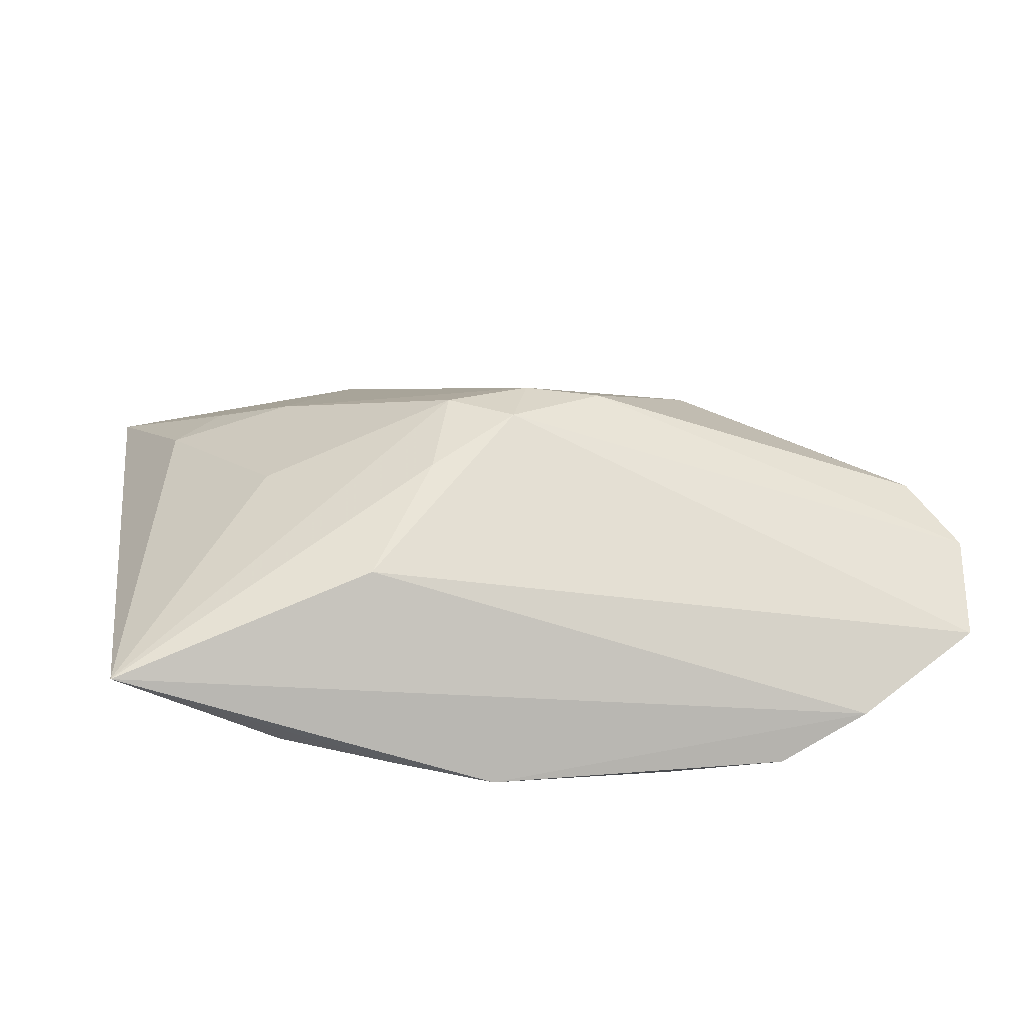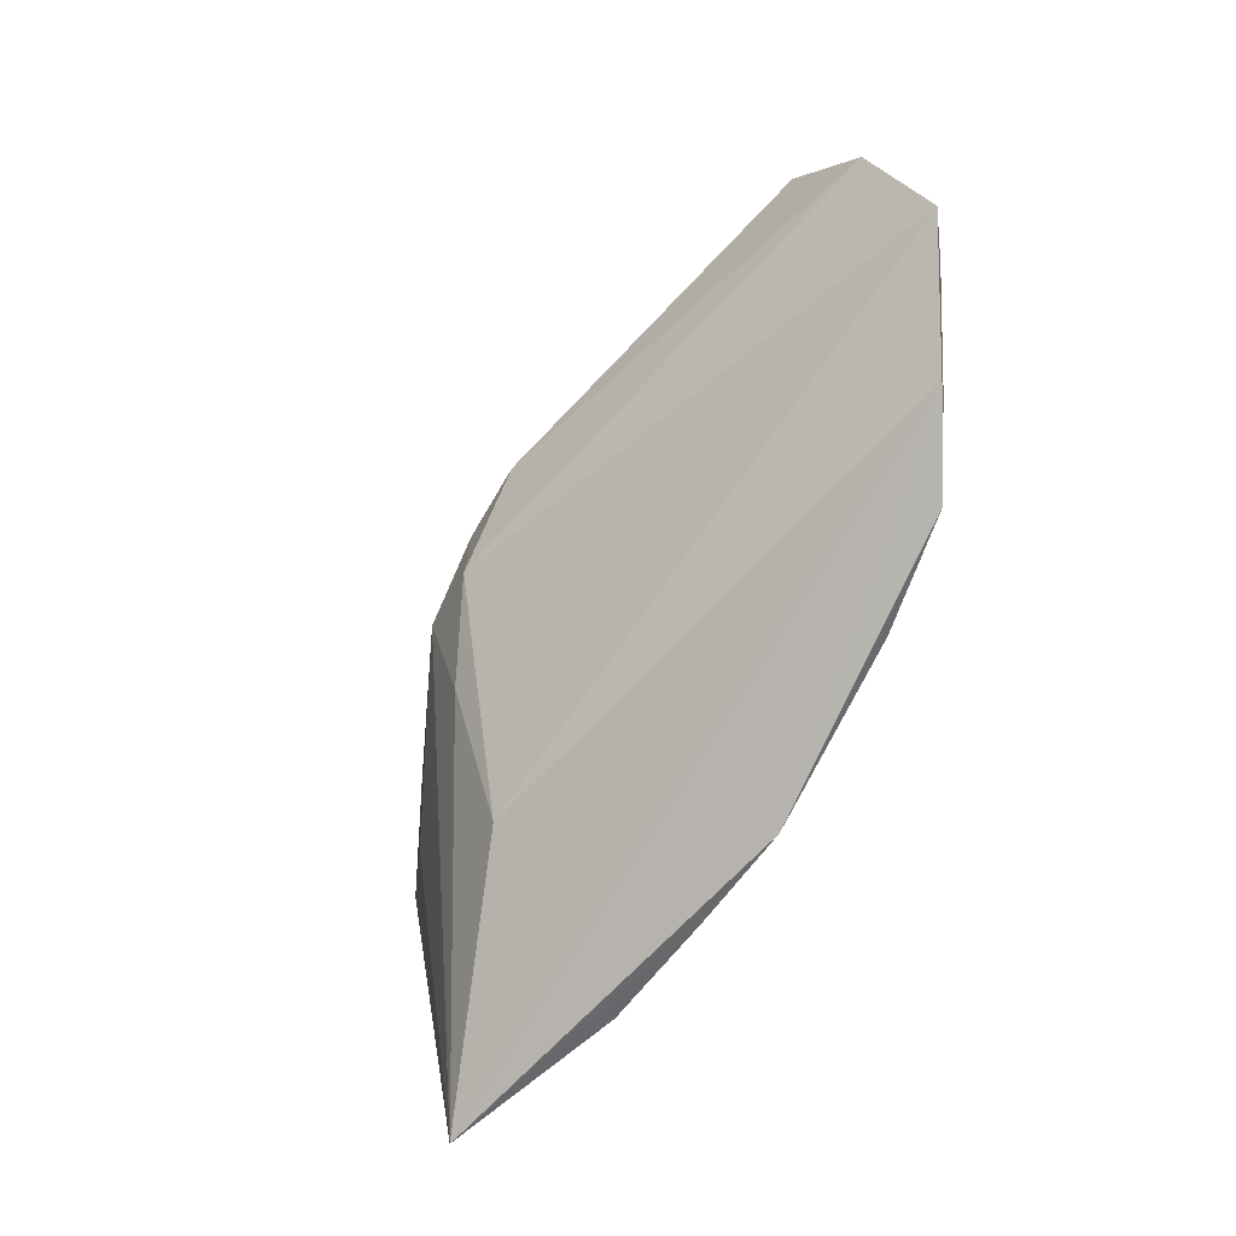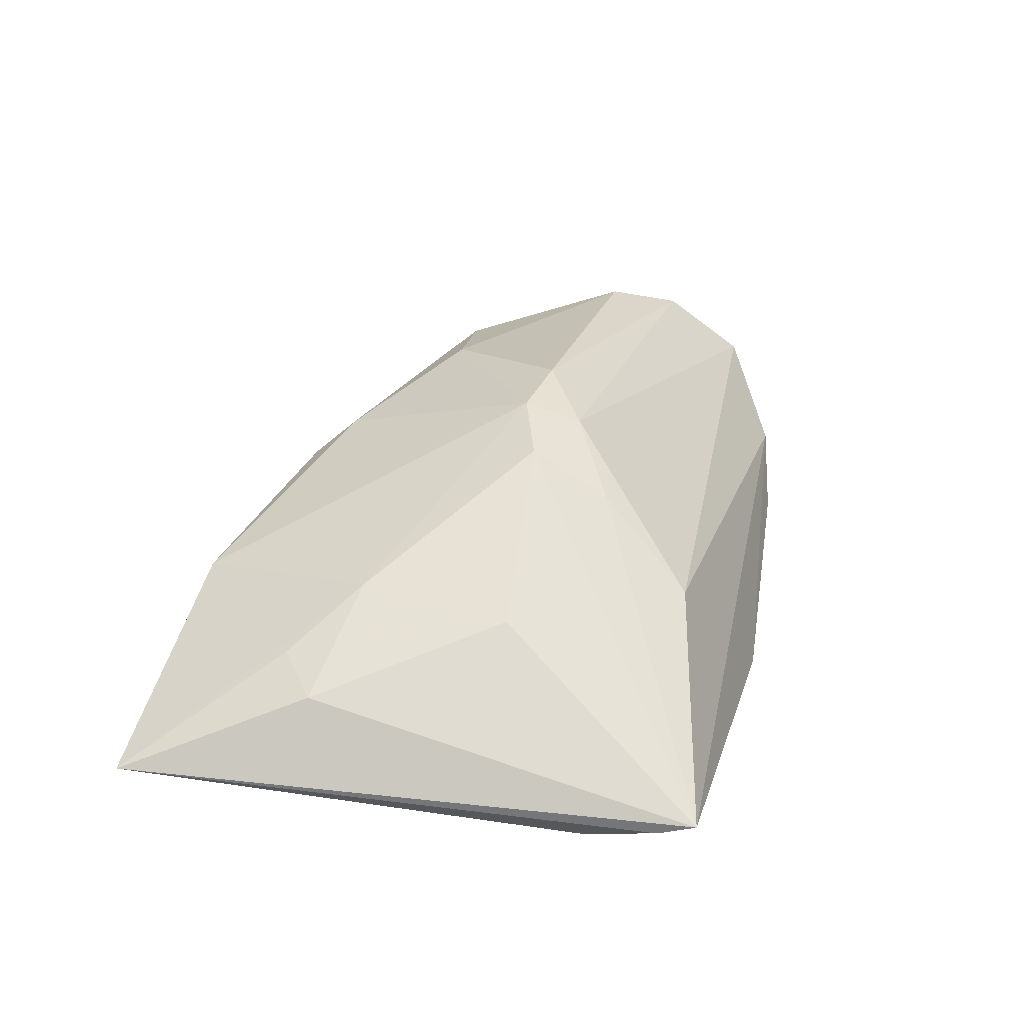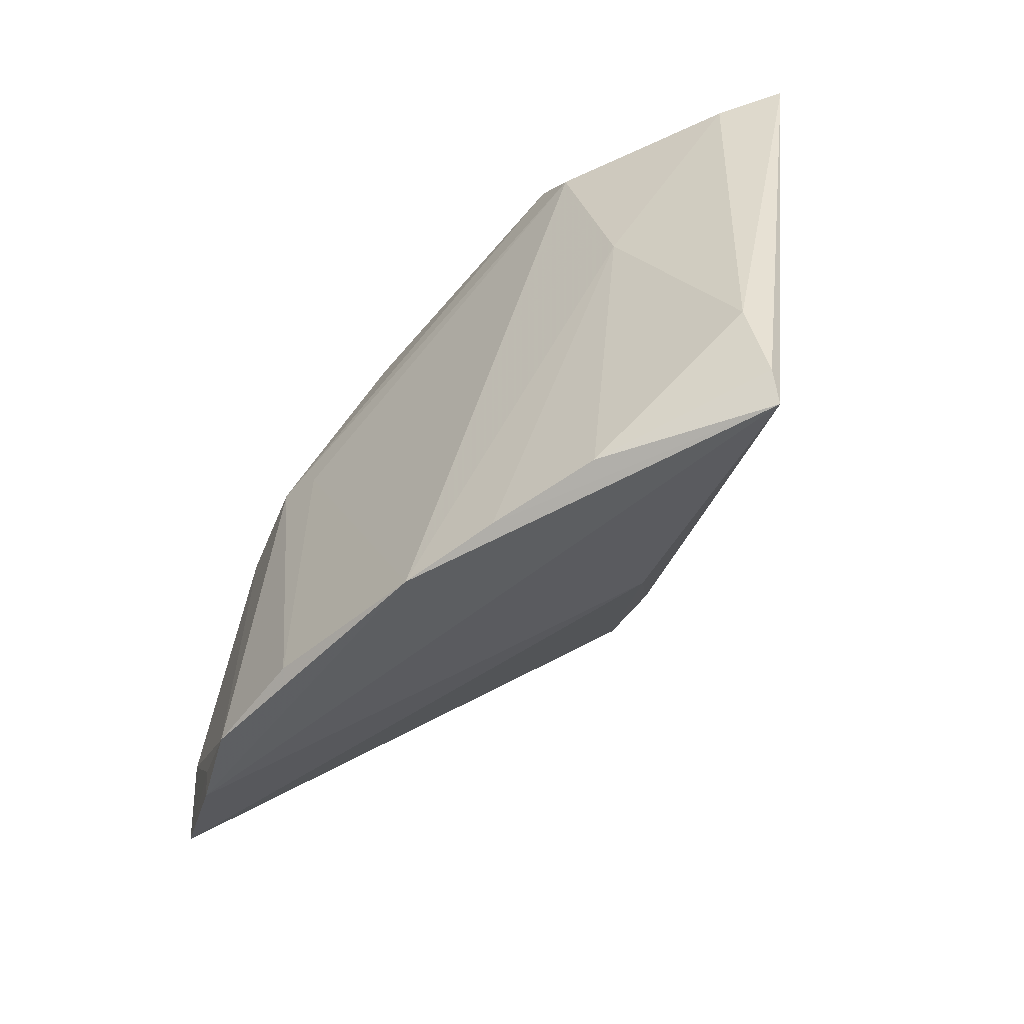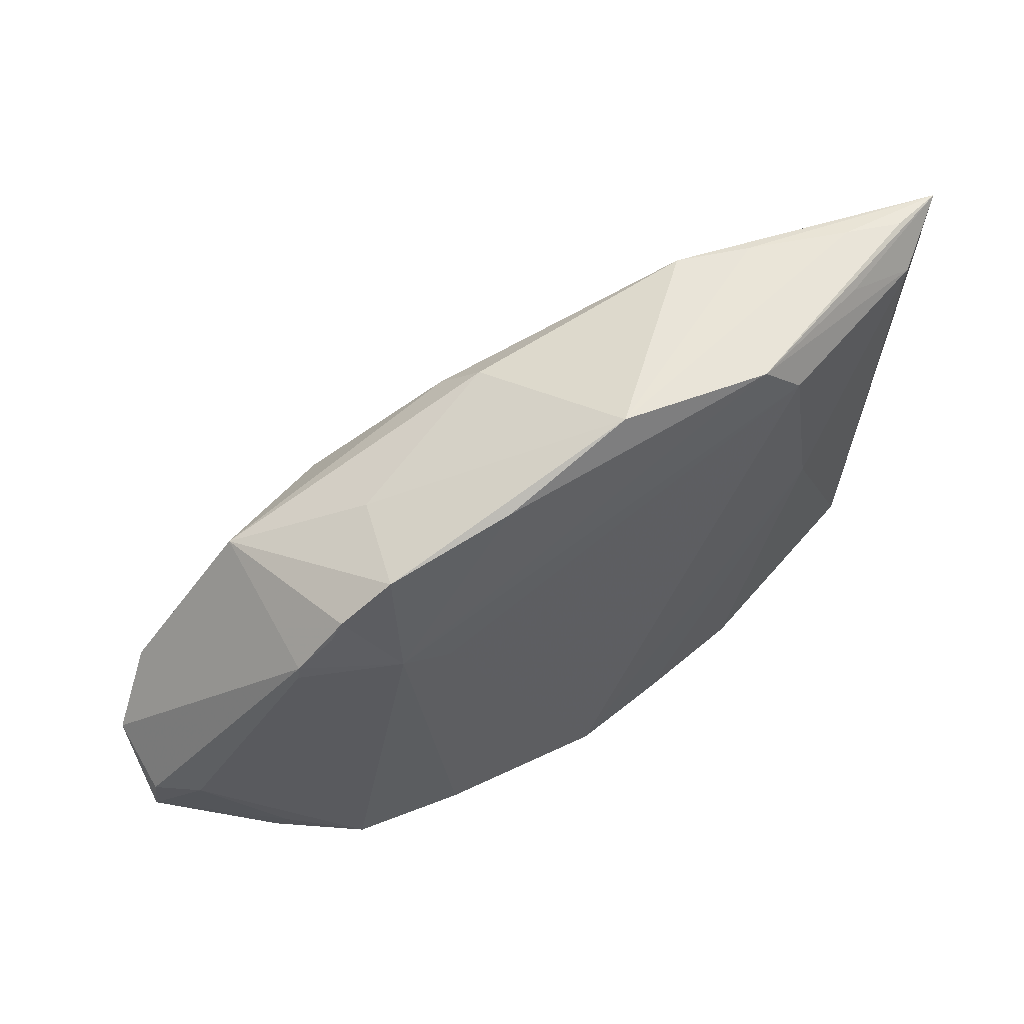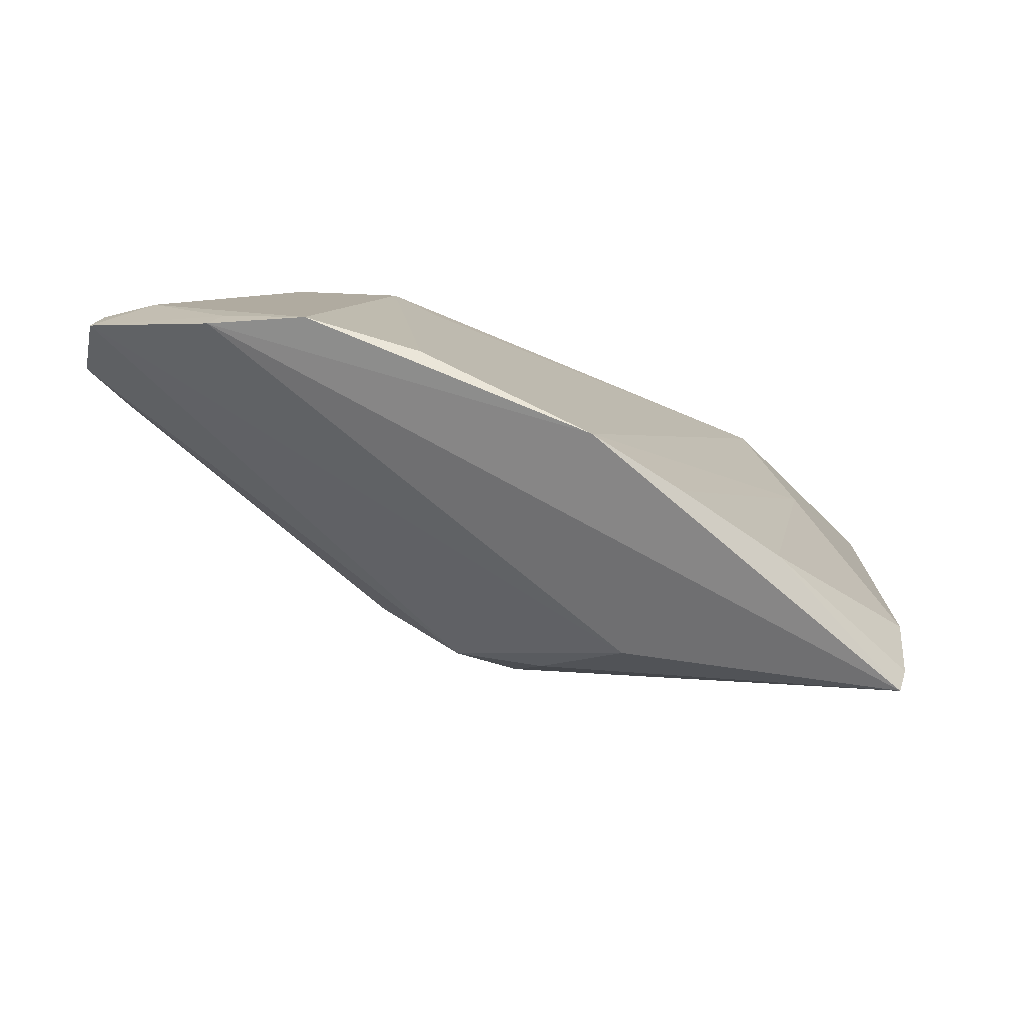
<metadata>
{"format":"obj","ext":"obj","renderer":"f3d","projection":"perspective","resolution":1024,"background":"white","views":[{"elev":-64.2,"azim":-2.5,"up":"+Y"},{"elev":-72.0,"azim":61.4,"up":"+Y"},{"elev":37.8,"azim":-74.4,"up":"+Z"},{"elev":-57.1,"azim":-135.1,"up":"+Y"},{"elev":58.3,"azim":149.6,"up":"+Y"},{"elev":-78.8,"azim":155.3,"up":"+Y"}]}
</metadata>
<code>
v 0.02171 0.01358 0.01083
v -0.009999 -0.01534 0.01321
v 0.005768 0.02451 0.0069
v 0.009831 -0.002925 0.01779
v -0.0005757 -0.009383 0.01754
v -0.01629 -0.02741 0.004898
v -0.03333 0.005399 -0.01597
v -0.04488 0.01316 0.002295
v -0.02637 -0.0338 -0.01401
v 0.02414 0.0244 -0.01434
v -0.02789 0.03 -0.01797
v 0.0501 -0.01495 -0.007733
v 0.0009889 -0.001739 0.01797
v 0.05504 -0.01105 0.003465
v -0.0305 -0.007805 0.00732
v -0.01325 -0.03452 -0.01627
v -0.005966 0.03523 -0.0147
v 0.05521 -0.02128 -0.003407
v -0.05521 0.0347 -0.005572
v -0.04886 0.03508 -0.007284
v 0.0493 -0.002872 0.007193
v 0.01901 0.008801 -0.01797
v 0.03192 0.0177 -0.01387
v 0.0304 0.02014 -0.01383
v -0.02345 0.03453 0.00171
v -0.03154 0.03501 -0.001307
v 0.04231 -0.02912 -0.01051
v -0.001378 -0.03533 -0.01797
v 0.03606 0.01337 -0.013
v -0.04264 0.03533 -0.005368
v 0.01939 -0.0317 -0.01793
v -0.04614 -0.0308 -0.007459
v 0.02504 0.0118 -0.01778
v -0.02319 0.03479 -0.01728
v -0.03919 0.03387 -0.01203
v -0.04536 -0.03533 -0.005964
v 0.03577 0.01568 0.00506
v 0.009318 0.02898 -0.01563
v 0.05475 -0.01576 -0.00408
v -0.0459 -0.02144 -0.01049
v 0.04121 -0.0266 -0.01168
v -0.04855 0.0303 -0.01069
v -0.03953 0.01784 0.004058
v 0.03636 0.01162 -0.01314
v 0.03258 -0.03159 -0.01604
v 0.002803 0.02942 0.002738
v -0.0301 0.01082 0.008797
v 0.02138 0.02392 -0.003423
v -0.008476 -0.005311 0.0174
f 8 19 36
f 22 11 33
f 13 4 1
f 36 6 2
f 2 49 36
f 15 8 36
f 36 49 15
f 47 25 19
f 8 15 47
f 47 15 49
f 47 49 13
f 13 25 47
f 27 18 6
f 27 6 36
f 42 40 19
f 19 35 42
f 36 19 32
f 19 40 32
f 11 22 28
f 28 27 36
f 45 27 28
f 46 37 48
f 37 10 48
f 29 37 14
f 46 25 3
f 3 37 46
f 3 1 37
f 3 25 13
f 13 1 3
f 14 37 21
f 37 1 21
f 21 4 14
f 21 1 4
f 49 2 5
f 5 4 13
f 13 49 5
f 14 4 5
f 5 18 14
f 6 18 5
f 5 2 6
f 19 8 43
f 43 47 19
f 8 47 43
f 12 18 41
f 18 27 41
f 45 12 41
f 41 27 45
f 7 42 11
f 40 42 7
f 11 28 7
f 31 22 33
f 31 28 22
f 33 45 31
f 45 28 31
f 17 25 46
f 46 48 17
f 17 48 10
f 24 10 37
f 37 29 24
f 33 10 24
f 14 18 39
f 39 29 14
f 39 18 12
f 12 29 39
f 44 12 45
f 44 29 12
f 44 45 33
f 33 29 44
f 40 7 9
f 9 32 40
f 36 32 9
f 25 17 26
f 26 17 30
f 19 25 26
f 26 30 19
f 30 17 34
f 34 35 19
f 11 42 34
f 34 42 35
f 33 11 34
f 23 29 33
f 33 24 23
f 23 24 29
f 16 7 28
f 16 9 7
f 16 28 36
f 36 9 16
f 19 30 20
f 20 34 19
f 30 34 20
f 38 17 10
f 38 34 17
f 38 10 33
f 33 34 38

</code>
